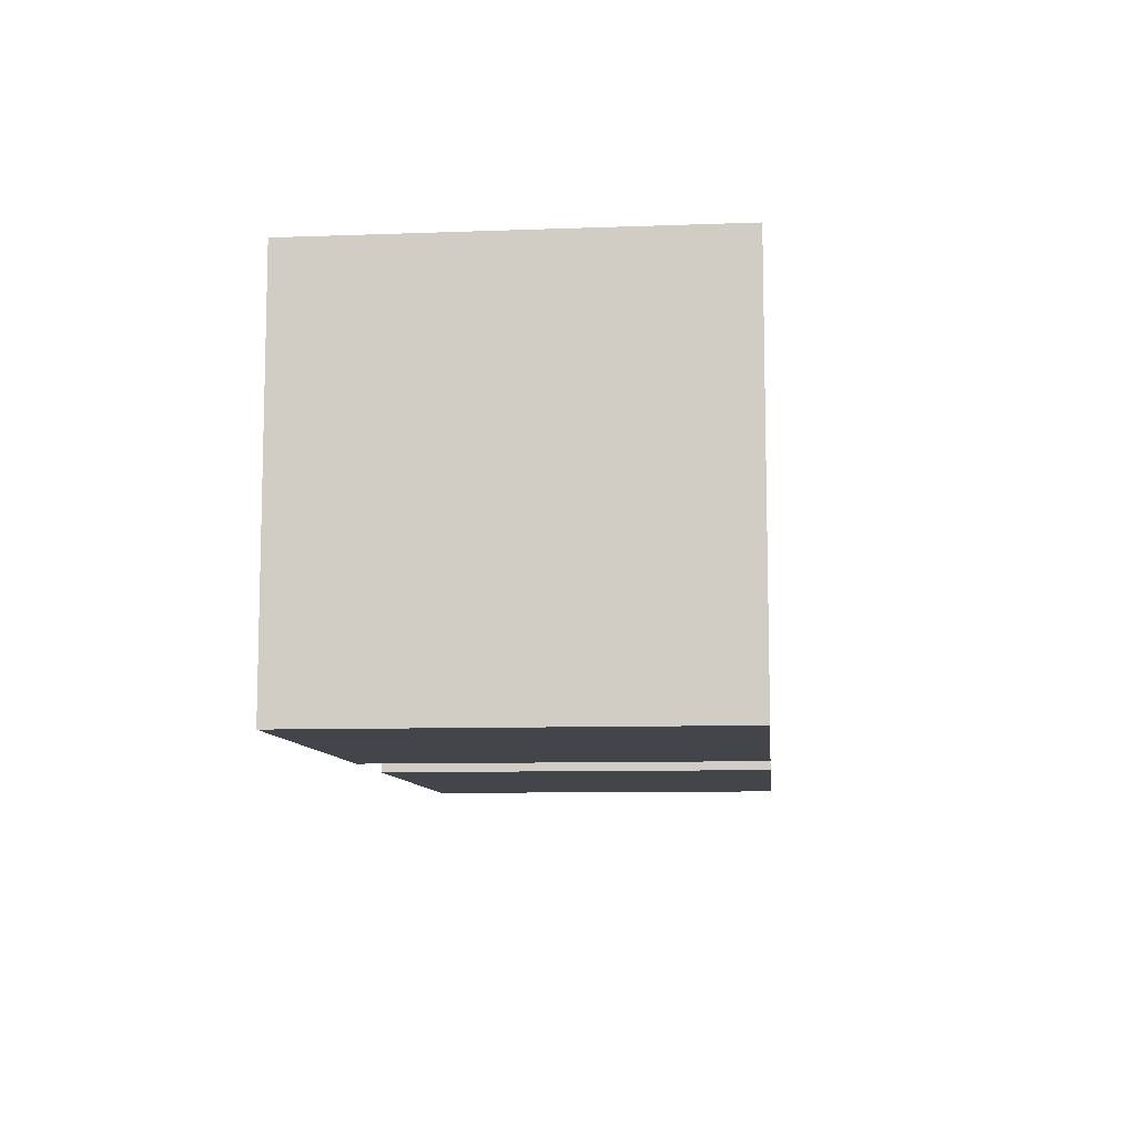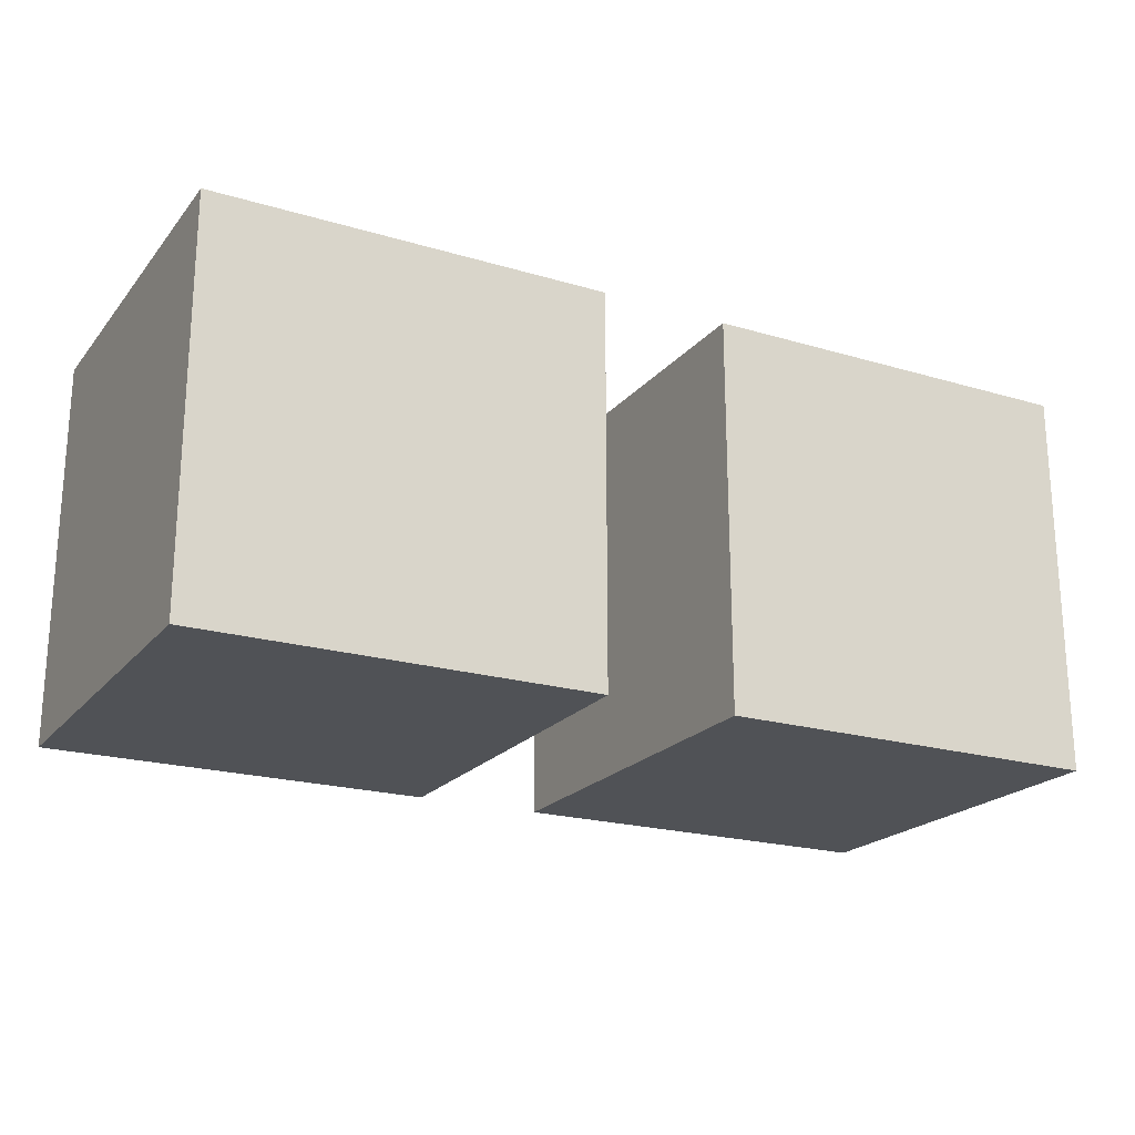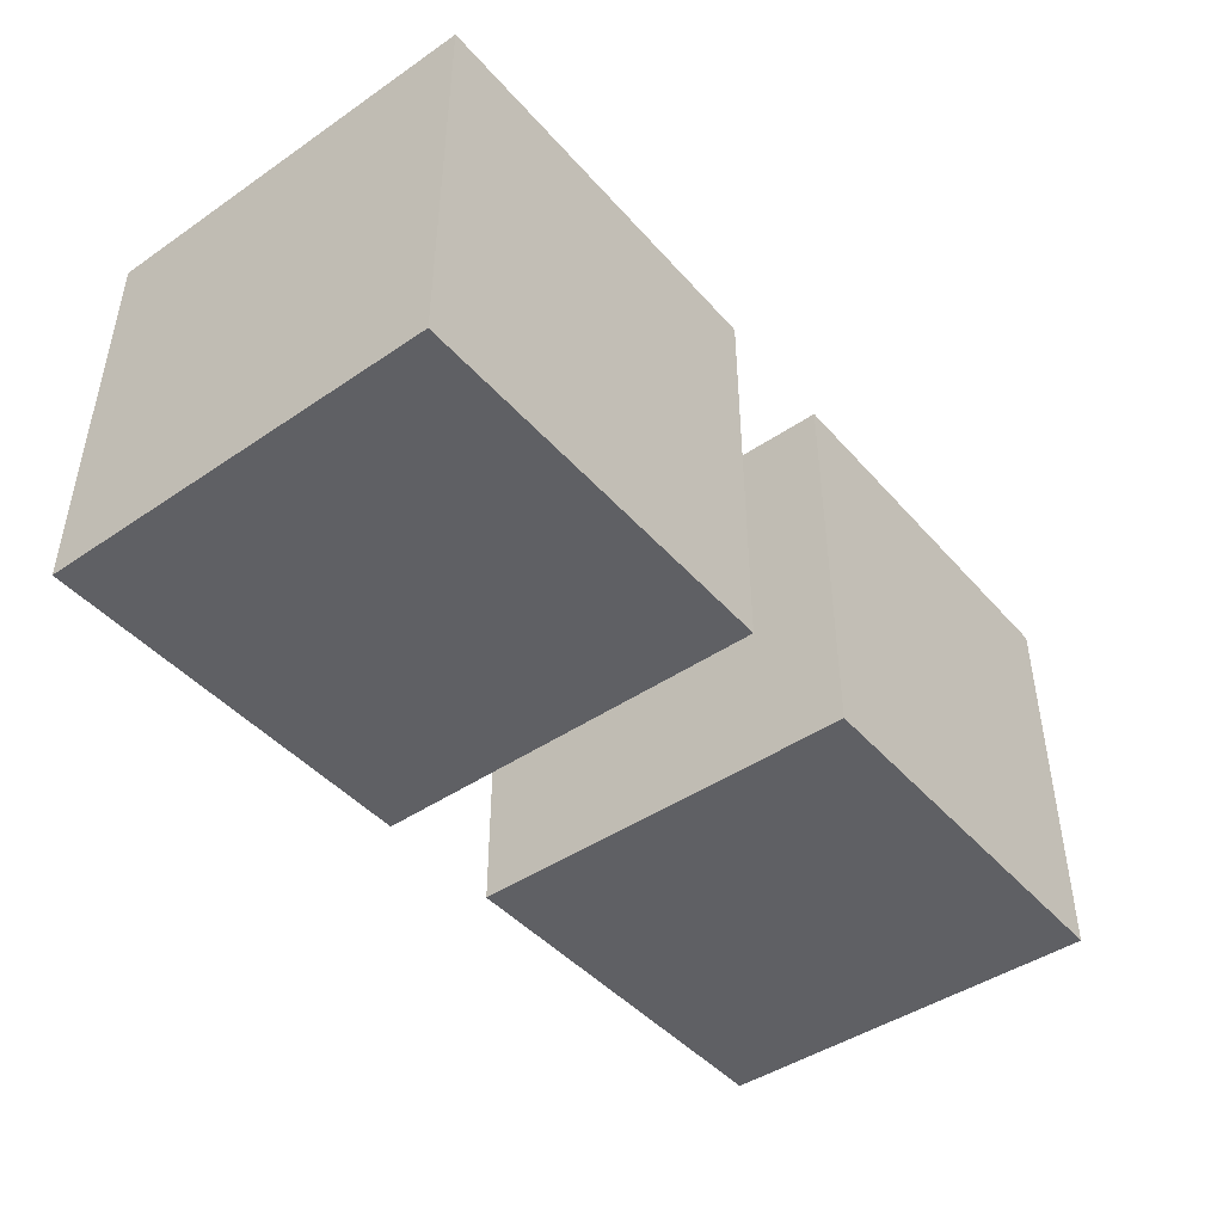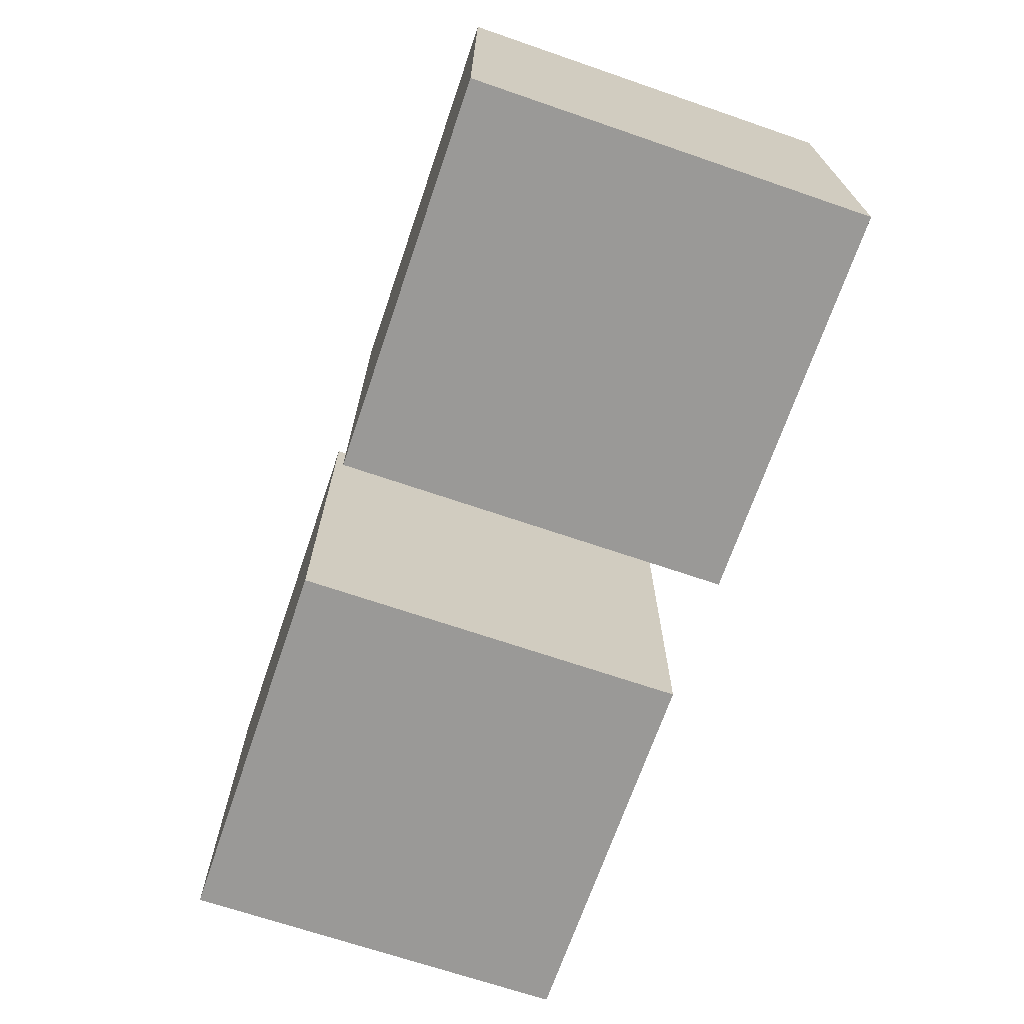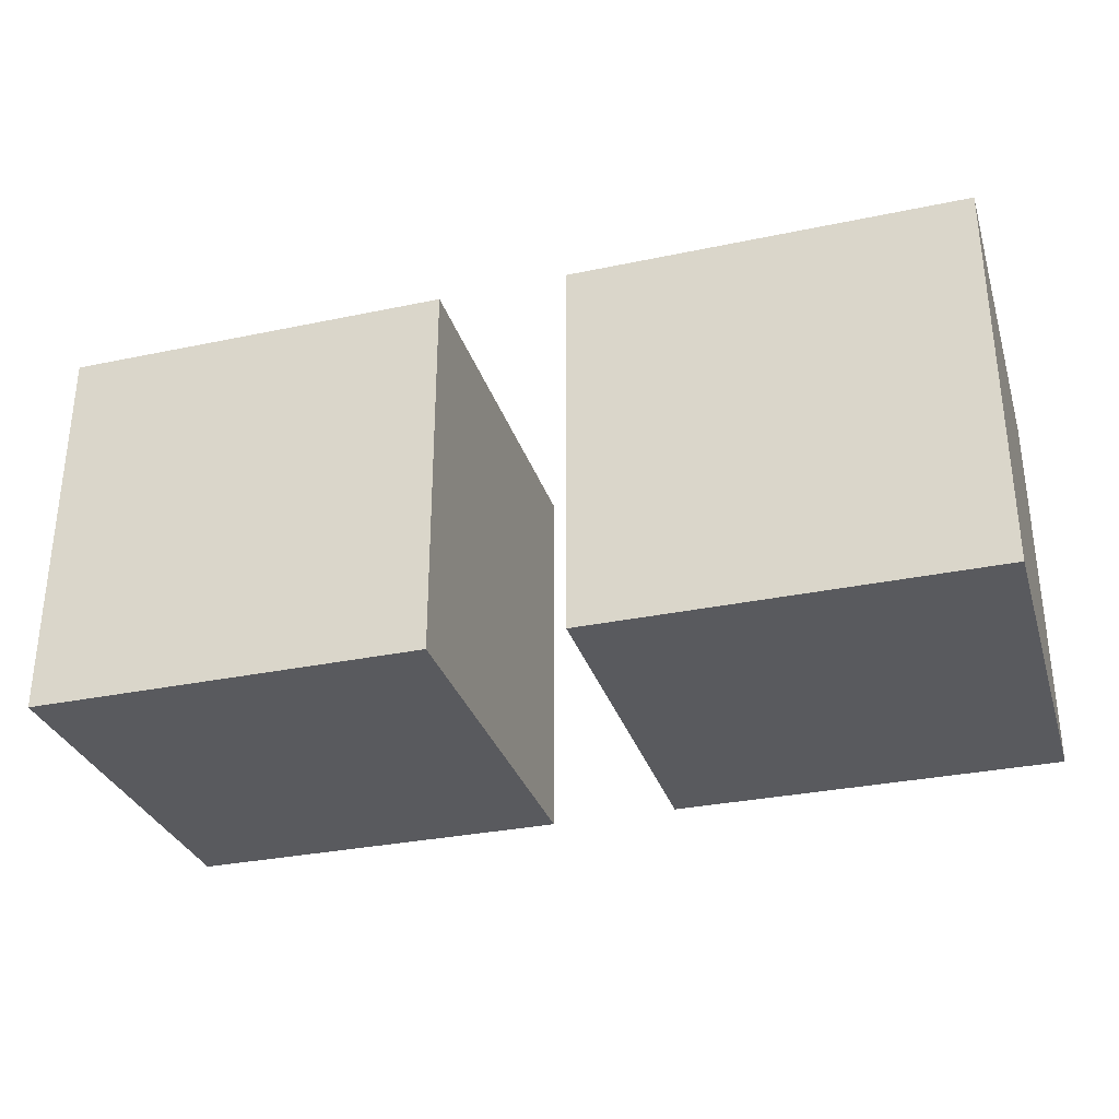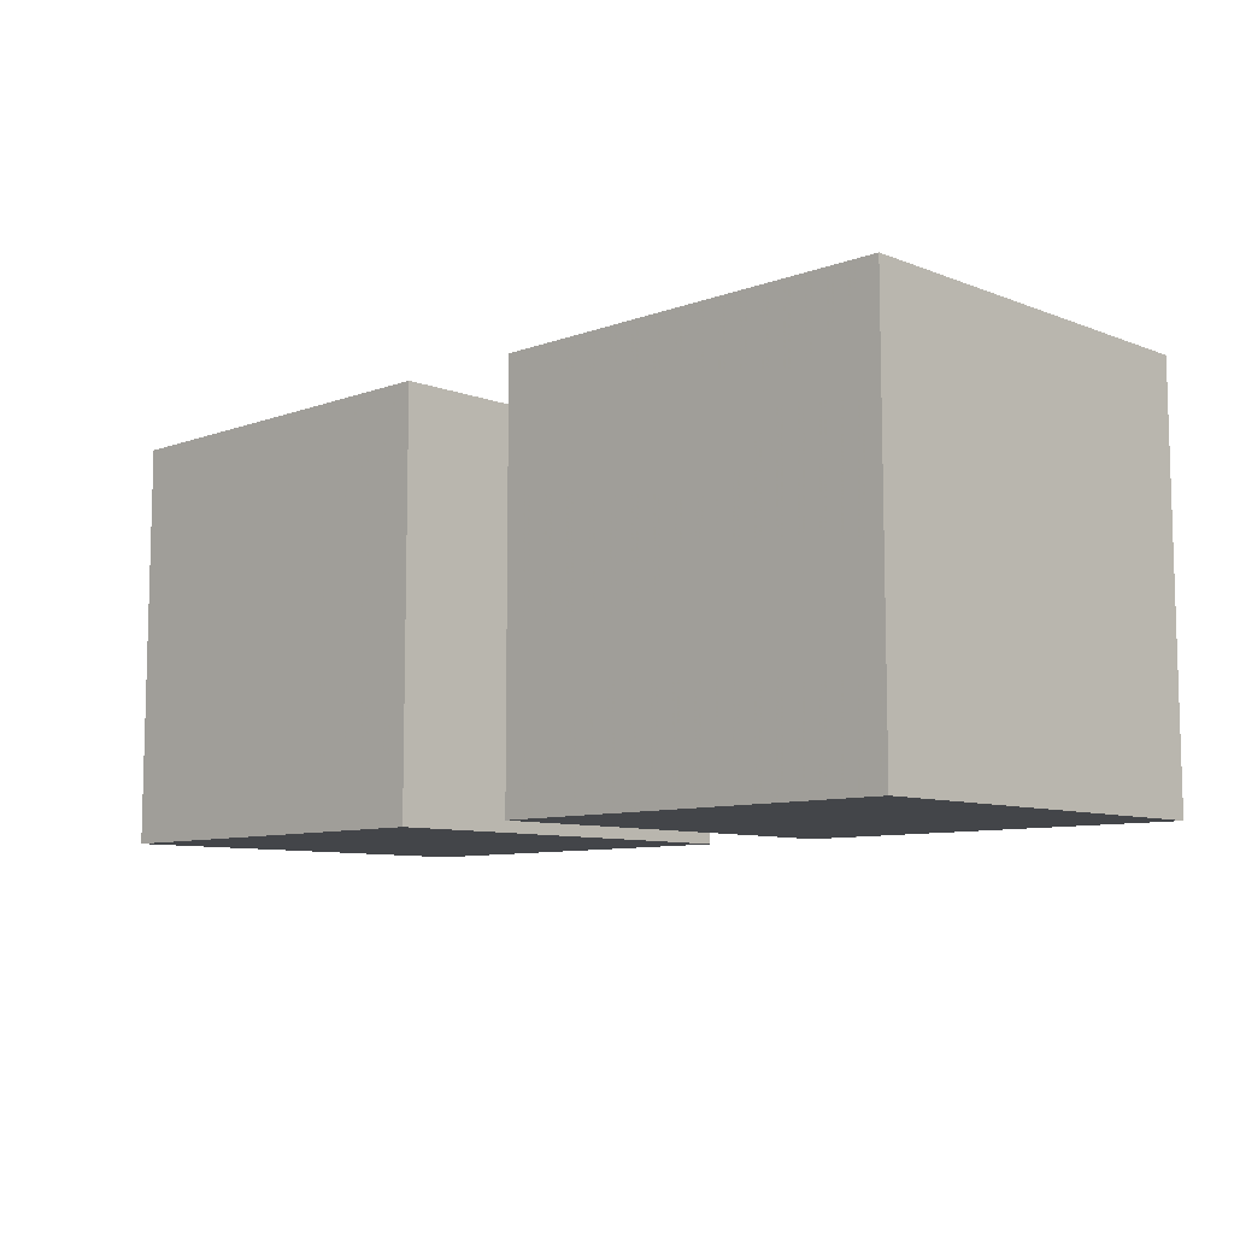
<metadata>
{"format":"obj","ext":"obj","renderer":"f3d","projection":"perspective","resolution":1024,"background":"white","views":[{"elev":-9.2,"azim":95.5,"up":"+Z"},{"elev":-21.0,"azim":-28.0,"up":"+Z"},{"elev":-44.9,"azim":-51.7,"up":"+Y"},{"elev":-69.0,"azim":-108.9,"up":"+Y"},{"elev":-31.4,"azim":16.6,"up":"+Y"},{"elev":-8.7,"azim":44.4,"up":"+Z"}]}
</metadata>
<code>
o Object.1
v 0 0 0
v 25.4 25.4 0
v 25.4 0 0
v 0 25.4 0
v 0 25.4 25.4
v 0 0 25.4
v 25.4 25.4 25.4
v 25.4 0 25.4
f 1 2 3
f 1 3 8
f 1 8 6
f 1 6 5
f 1 5 4
f 4 5 7
f 4 7 2
f 6 7 5
f 6 8 7
f 3 7 8
f 3 2 7
f 1 4 2
o Object.2
v -33.76 0 0
v -8.361 25.4 0
v -8.361 0 0
v -33.76 25.4 0
v -33.76 25.4 25.4
v -33.76 0 25.4
v -8.361 25.4 25.4
v -8.361 0 25.4
f 9 10 11
f 9 11 16
f 9 16 14
f 9 14 13
f 9 13 12
f 12 13 15
f 12 15 10
f 14 15 13
f 14 16 15
f 11 15 16
f 11 10 15
f 9 12 10

</code>
